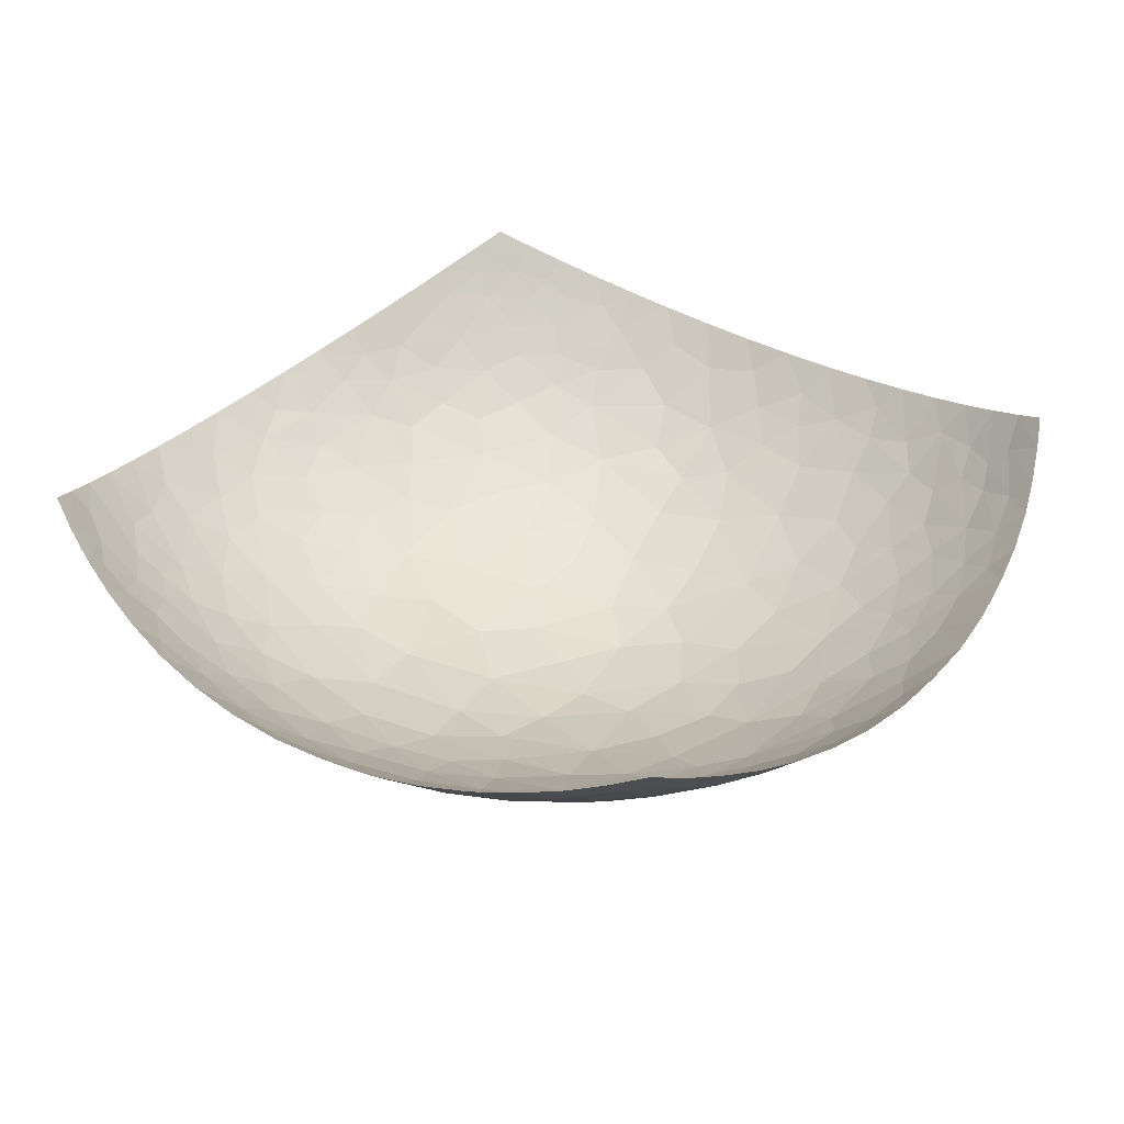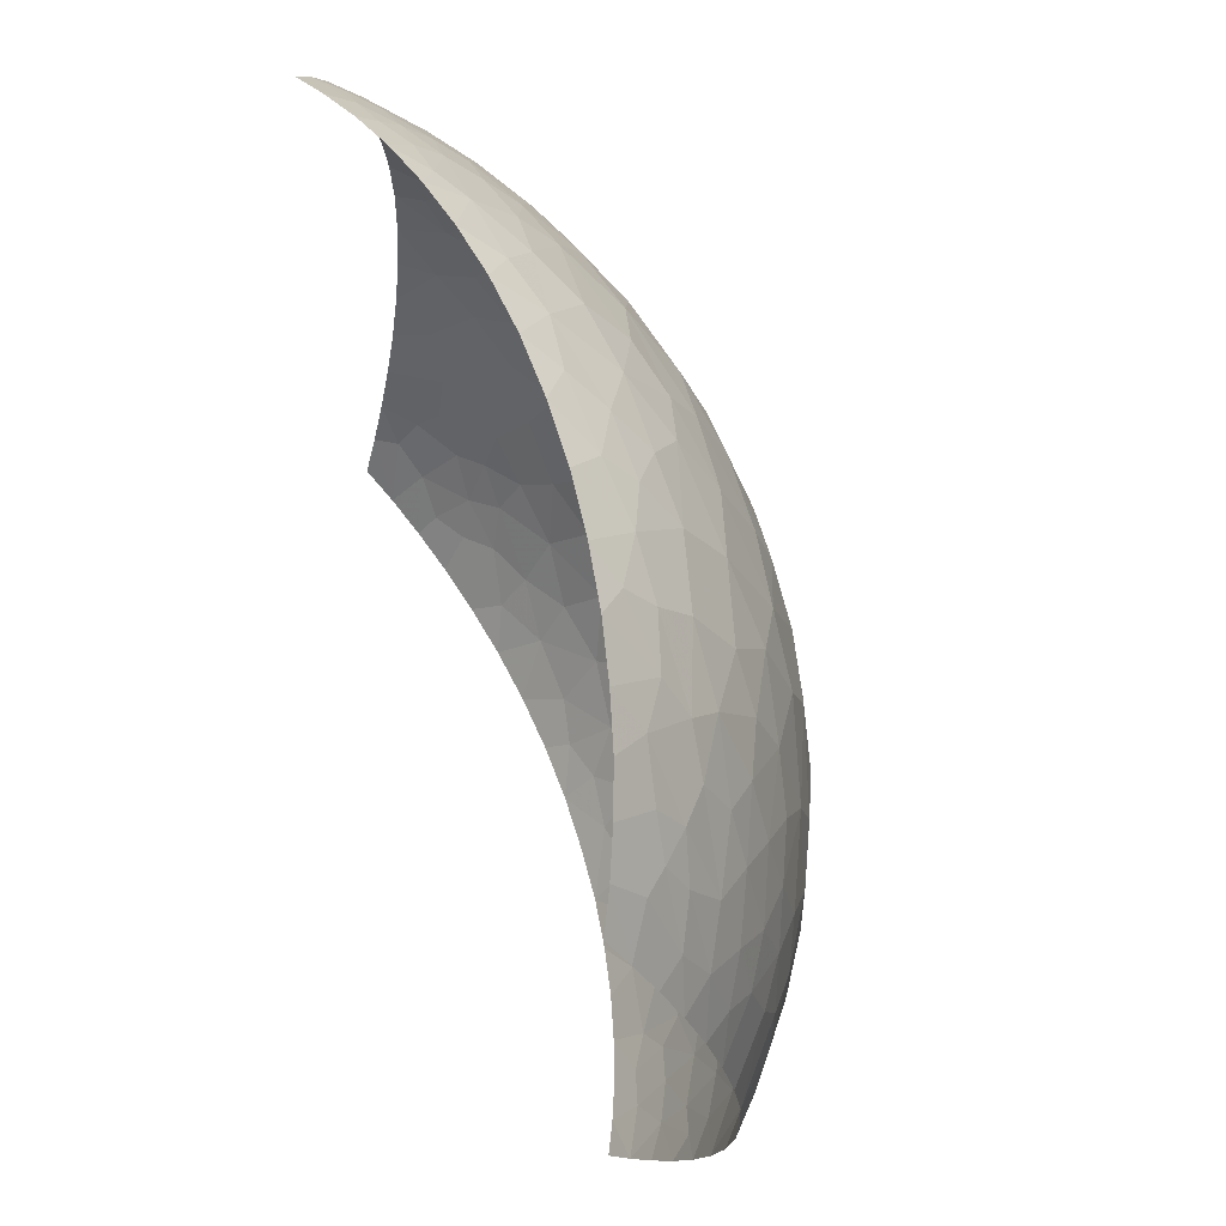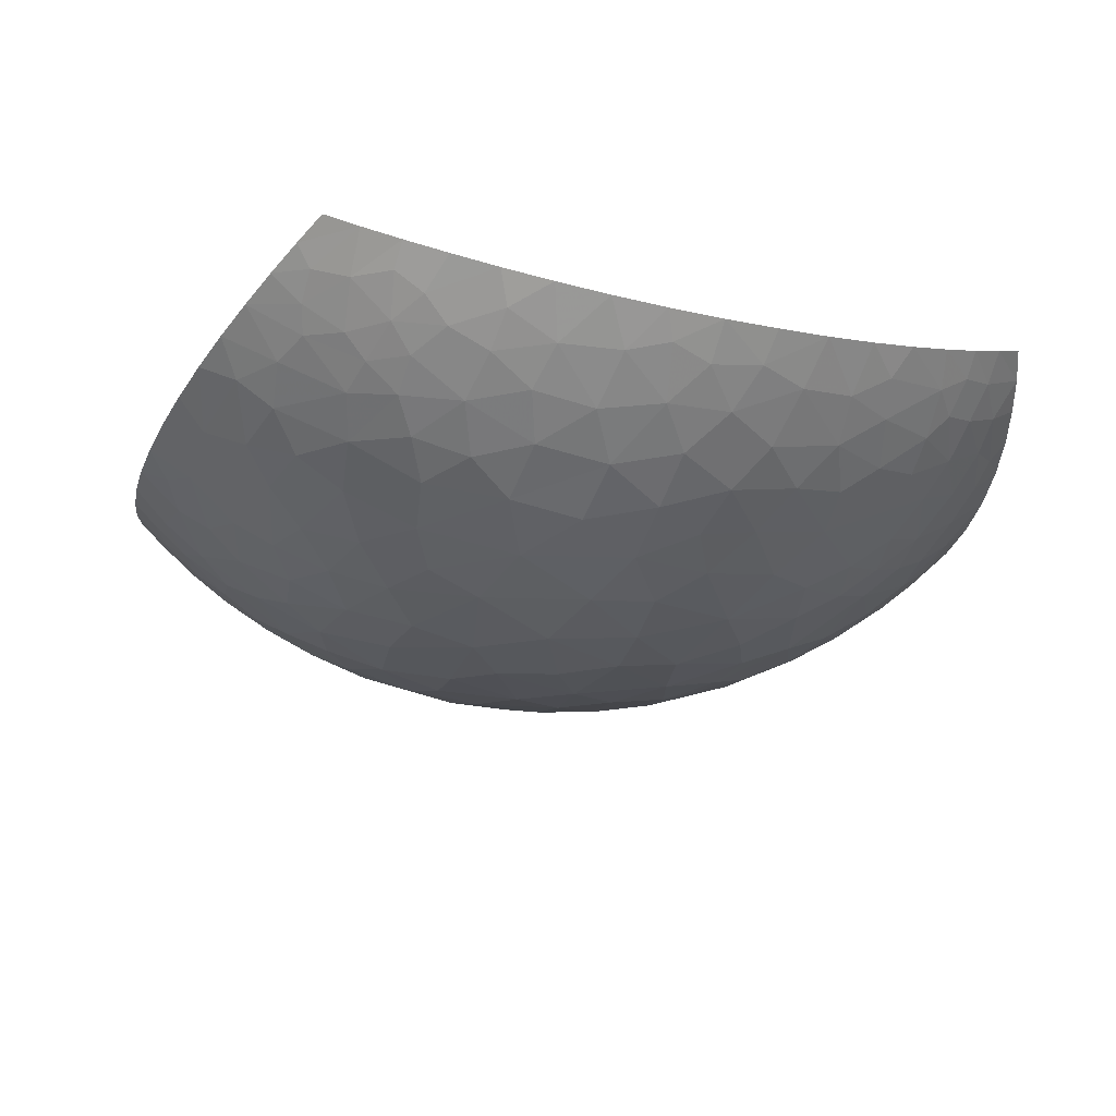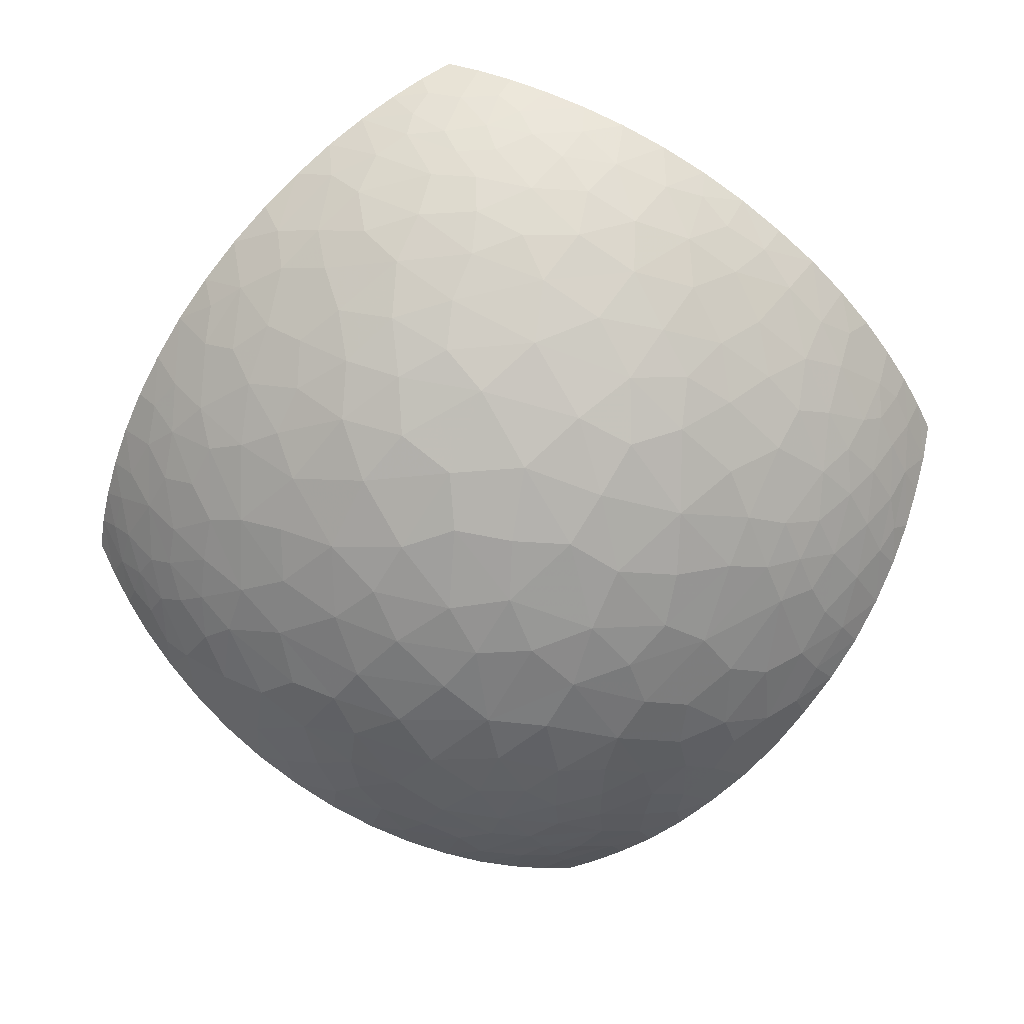
<metadata>
{"format":"obj","ext":"obj","renderer":"f3d","projection":"perspective","resolution":1024,"background":"white","views":[{"elev":35.1,"azim":36.6,"up":"+Z"},{"elev":68.1,"azim":70.6,"up":"+Y"},{"elev":-24.6,"azim":-20.2,"up":"+Z"},{"elev":-76.0,"azim":-36.7,"up":"+Z"}]}
</metadata>
<code>
v -0.816 -0.8164 0.5981
v 0.8163 -0.8157 0.5982
v 0.8131 0.8133 0.6023
v -0.8157 0.8168 0.5977
v 3.743e-06 -1.406e-06 -0.0002722
v -0.9994 0.0001619 0.4152
v 2.769e-05 -1 0.4137
v 0.9995 -0.0002536 0.4145
v -0.0002635 1.001 0.4125
v 0.5774 -0.5773 0.2593
v -0.5773 0.5776 0.2591
v 0.5769 0.577 0.2604
v 4.941e-05 -0.6326 0.1489
v 0.4712 -0.9423 0.4718
v 0.9437 -0.4717 0.4699
v 0.8325 -0.2775 0.3038
v 0.7276 -0.7273 0.444
v 0.7881 -0.5253 0.3631
v 0.9861 -0.2467 0.4275
v 0.9276 -0.1327 0.3537
v 0.916 -0.2618 0.3668
v 0.8568 -0.3954 0.3593
v 0.8755 -0.4845 0.4132
v 0.8834 -0.6621 0.5307
v 0.9679 -0.3629 0.4457
v 0.8136 -0.613 0.4328
v 0.8133 -0.6889 0.4847
v 0.6623 -0.8827 0.5313
v 0.8506 -0.7438 0.5636
v 0.7433 -0.7916 0.5092
v 0.7438 -0.8496 0.5644
v 0.9968 -0.1249 0.4169
v 0.9425 0.4709 0.4721
v 0.6612 0.1166 0.1696
v 0.7936 -0.06301 0.2448
v 0.8514 -0.1516 0.2941
v 0.9007 0.0523 0.3247
v 0.504 -0.2547 0.1173
v 0.7952 0.1141 0.2502
v 0.985 0.2459 0.4292
v 0.705 0.3558 0.2417
v 0.8767 0.2549 0.3343
v 0.7226 0.222 0.2191
v 0.7943 0.2809 0.2785
v 0.8153 0.4823 0.3656
v 0.7783 0.4063 0.3065
v 0.704 0.542 0.3154
v 0.6559 0.4746 0.2557
v 0.3846 0.3666 0.1037
v 0.5669 0.2954 0.153
v 0.8812 0.6605 0.534
v 0.4706 0.9424 0.4722
v 0.7482 0.6871 0.4348
v 0.7573 0.597 0.3824
v 0.8561 0.5511 0.4349
v 0.6 0.7218 0.3586
v 0.914 0.5708 0.501
v 0.6291 0.6321 0.3187
v 0.8632 0.154 0.3045
v 0.5031 0.4691 0.1793
v 0.6055 0.3974 0.2
v 0.1908 0.7748 0.2463
v 0.3764 0.6541 0.2183
v 0.4761 0.5795 0.2158
v 0.348 0.5261 0.1486
v 0.2138 0.6435 0.1731
v -0.2013 0.6943 0.1975
v 0.1017 0.4292 0.07021
v 0.0111 0.7111 0.1908
v 0.2521 0.4421 0.09468
v 0.2176 0.2075 0.03214
v -0.003513 0.8776 0.3036
v -0.08954 0.549 0.1133
v 0.4508 0.1 0.07747
v 0.05936 0.8019 0.2496
v -0.0996 0.7949 0.2473
v -0.4715 0.9438 0.4697
v -0.2465 0.9862 0.4271
v -0.3444 0.8334 0.323
v -0.244 0.7911 0.266
v -0.1858 0.9098 0.3451
v -0.4156 0.6935 0.2528
v 0.07183 0.59 0.1306
v -0.09381 0.655 0.1636
v 0.5547 0.1661 0.1239
v -0.3025 0.9163 0.3777
v -0.3626 0.9676 0.4458
v -0.4547 0.8695 0.3936
v -0.1248 0.9976 0.4157
v -0.3862 0.4647 0.1352
v -0.9423 0.4717 0.4718
v -0.6625 0.8843 0.5297
v -0.5592 0.7335 0.341
v -0.4544 0.5695 0.2014
v -0.3107 0.5946 0.1685
v -0.603 0.8407 0.4483
v -0.5219 0.6745 0.2851
v -0.4495 0.7686 0.3141
v -0.5182 0.8838 0.4371
v 0.9457 -0.02627 0.363
v 0.6918 -0.246 0.205
v 0.9969 0.1243 0.4171
v 0.9662 0.3619 0.4483
v 0.8972 0.4377 0.4135
v 0.864 0.3711 0.3588
v 0.8341 0.6453 0.4772
v 0.6608 0.882 0.5333
v 0.7607 0.7716 0.5121
v 0.6421 0.8124 0.4555
v 0.7416 0.8481 0.5674
v 0.7188 0.7594 0.4668
v 0.5707 0.9142 0.5007
v 0.6633 0.7406 0.4121
v 0.4875 0.7065 0.2913
v 0.4499 0.8498 0.3785
v 0.3435 0.7789 0.2853
v 0.5058 0.7743 0.3458
v 0.2458 0.9851 0.4289
v 0.2198 0.8938 0.34
v 0.3403 0.8612 0.3455
v 0.1242 0.9971 0.4166
v 0.09238 0.9324 0.3531
v 0.1269 0.8636 0.3001
v -0.01889 0.2395 0.02046
v 0.08872 0.1285 0.00862
v 0.2651 -0.08942 0.0278
v 0.1089 0.2985 0.03597
v -0.06838 0.3996 0.05906
v -0.2281 0.4519 0.09336
v -0.3826 0.1094 0.05715
v -0.3457 0.3003 0.076
v -0.6759 0.252 0.1984
v -0.208 0.1842 0.02748
v -0.5237 0.2259 0.1204
v -0.5644 0.4108 0.1841
v -0.2252 -0.04345 0.01879
v -0.1936 0.3265 0.05153
v -0.6791 -0.181 0.1876
v -0.4716 0.3552 0.1287
v -0.1304 0.06536 0.007306
v -0.0486 -0.3428 0.04299
v -0.4646 -0.1511 0.08746
v -0.6473 0.03789 0.1578
v -0.08516 -0.1667 0.01239
v -0.2816 -0.2516 0.05135
v 0.1113 -0.2224 0.02198
v 0.1232 -0.07883 0.007415
v 0.1826 -0.4667 0.09159
v 0.09725 -0.3648 0.051
v -0.00111 -0.4938 0.08887
v 0.3077 -0.2972 0.06607
v -0.3149 -0.5532 0.1512
v -0.1504 -0.5632 0.1257
v -0.244 -0.423 0.08702
v -0.4711 -0.943 0.4712
v -0.4679 -0.3793 0.1348
v -0.208 -0.7998 0.266
v -0.1412 -0.7016 0.1942
v -0.3059 -0.691 0.2187
v 0.07771 -0.8495 0.2859
v -0.5449 -0.5818 0.246
v -0.448 -0.8148 0.3483
v 0.006029 -0.7577 0.2198
v -0.4198 -0.6074 0.2079
v -0.4946 -0.4961 0.186
v -0.4673 -0.7082 0.2829
v -0.6332 -0.3658 0.2041
v -0.06912 -0.8452 0.282
v 0.3002 -0.692 0.2178
v -0.9427 -0.4716 0.4717
v -0.3472 -0.787 0.2913
v -0.2462 -0.9855 0.4284
v -0.001999 -0.9262 0.3449
v 0.1448 -0.6901 0.1882
v -0.7244 -0.6823 0.4097
v -0.1888 -0.9123 0.3494
v 0.2463 -0.985 0.429
v 0.1993 -0.7859 0.2554
v 0.2487 -0.5865 0.1514
v -0.5933 -0.7272 0.3567
v -0.3251 -0.8811 0.3564
v 0.1245 -0.9956 0.4185
v 0.2247 -0.8977 0.3446
v 0.1188 -0.5766 0.1281
v 0.4294 -0.5644 0.1905
v -0.3624 -0.9672 0.4468
v -0.4392 -0.8939 0.4097
v -0.6622 -0.8834 0.531
v -0.5989 -0.8357 0.4435
v -0.3733 -0.04292 0.05078
v -0.5139 0.02164 0.09701
v -0.5904 -0.09802 0.1332
v -0.5614 -0.2527 0.1413
v -0.6222 0.1616 0.1546
v 0.3981 -0.1645 0.06683
v -0.4082 -0.2775 0.08899
v -0.9838 -0.246 0.4309
v -0.1245 -0.9967 0.4172
v -0.6896 -0.5807 0.3252
v 0.3624 -0.9664 0.4477
v 0.463 -0.8155 0.356
v 0.4385 -0.8958 0.4119
v 0.5947 -0.8373 0.4431
v 0.3496 -0.8765 0.361
v 0.3623 -0.7804 0.2918
v 0.6643 -0.8333 0.4854
v 0.5007 -0.7052 0.2954
v 0.6048 -0.7401 0.3723
v 0.566 -0.4193 0.1876
v 0.3545 -0.4508 0.1212
v -0.5401 -0.8126 0.3908
v -0.6468 -0.7585 0.4112
v -0.8834 -0.6629 0.5308
v -0.7404 -0.7715 0.4891
v -0.837 -0.2954 0.3143
v -0.09624 -0.9483 0.3683
v -0.6719 -0.6629 0.3614
v -0.5943 -0.6453 0.305
v -0.657 -0.4866 0.2608
v -0.7415 -0.3699 0.2689
v -0.7676 -0.2367 0.2511
v -0.799 -0.03031 0.2487
v -0.8293 -0.5298 0.3993
v -0.8114 -0.4325 0.3402
v -0.9658 -0.3623 0.4488
v -0.8923 -0.4191 0.401
v 0.4209 -0.6678 0.2405
v 0.6504 -0.7684 0.4213
v 0.7141 -0.6469 0.3788
v 0.6867 -0.5677 0.3153
v 0.7465 -0.4187 0.2875
v 0.5968 -0.302 0.1676
v 0.4682 -0.3819 0.1353
v -0.6647 -0.8345 0.4862
v -0.8154 -0.6651 0.4696
v -0.7975 -0.6168 0.4228
v -0.9146 -0.5719 0.4997
v -0.7437 -0.8505 0.564
v -0.8502 -0.7443 0.5639
v -0.8151 -0.729 0.5174
v 0.6071 -0.6592 0.32
v 0.7517 -0.3127 0.257
v 0.6477 -0.4698 0.2475
v 0.6651 -0.363 0.2188
v 0.3645 0.226 0.06663
v 0.5765 -0.05796 0.1239
v 0.4594 -0.03932 0.07696
v 0.6946 -0.02612 0.1822
v -0.06504 0.9437 0.3605
v -0.7732 0.5818 0.3827
v -0.5719 0.9159 0.4978
v 0.8474 0.7414 0.568
v 0.536 0.8646 0.4336
v 0.362 0.9668 0.4475
v 0.3177 0.9293 0.3962
v 0.3051 0.06924 0.03501
v 0.1144 -0.9361 0.3605
v -0.5712 -0.9145 0.4999
v 0.5713 -0.9138 0.5004
v -0.7121 -0.05855 0.1945
v -0.7524 0.1151 0.2229
v -0.9839 0.2463 0.4306
v -0.9009 0.1211 0.332
v -0.8356 0.07831 0.2768
v -0.814 0.2581 0.2876
v -0.9112 -0.0522 0.3355
v -0.8556 -0.162 0.3012
v -0.9953 -0.1244 0.4193
v -0.9199 -0.2246 0.3655
v -0.7174 0.4328 0.275
v -0.906 0.2616 0.3616
v -0.9659 0.3627 0.4483
v -0.8691 0.4473 0.3927
v -0.8383 0.3657 0.336
v -0.9471 0.03845 0.366
v -0.9956 0.1247 0.4189
v -0.7352 0.3226 0.2501
v -0.6252 0.4753 0.2381
v -0.883 0.6631 0.5307
v -0.9158 0.3517 0.3964
v -0.7825 0.4808 0.3391
v -0.6855 0.5767 0.3193
v -0.8616 0.5536 0.4393
v -0.7725 0.7057 0.4624
v -0.9141 0.572 0.4998
v -0.846 0.6353 0.4759
v -0.6833 0.7043 0.3952
v -0.6415 0.6662 0.3436
v -0.6016 0.7792 0.3976
v -0.6883 0.7708 0.4477
v -0.85 0.7447 0.5634
v -0.7435 0.8508 0.5635
v -0.7438 0.7926 0.5092
v -0.6692 0.8345 0.4878
v -0.8145 0.7236 0.512
v 0.9152 -0.5717 0.4986
v 0.8791 -0.5526 0.4527
f 16 21 36
f 153 13 150
f 83 70 66
f 124 133 140
f 13 153 158
f 163 13 158
f 242 36 101
f 65 70 49
f 25 22 23
f 208 241 207
f 275 266 263
f 271 262 276
f 117 114 56
f 48 47 12
f 140 136 144
f 148 210 151
f 178 183 205
f 23 18 26
f 36 37 35
f 19 20 21
f 26 297 23
f 31 29 30
f 241 229 230
f 230 18 231
f 25 21 22
f 37 39 35
f 8 100 32
f 22 21 16
f 36 21 20
f 18 23 22
f 22 16 231
f 18 229 26
f 25 19 21
f 17 27 26
f 29 24 27
f 23 15 25
f 297 15 23
f 17 228 206
f 296 27 24
f 29 31 2
f 28 30 206
f 30 27 17
f 29 27 30
f 20 19 32
f 30 28 31
f 34 248 39
f 50 34 43
f 10 243 209
f 20 32 100
f 35 248 101
f 36 20 100
f 101 36 35
f 44 46 41
f 60 48 12
f 50 245 85
f 146 126 147
f 42 59 102
f 34 39 43
f 37 59 39
f 102 40 42
f 105 46 44
f 104 103 33
f 39 44 43
f 39 59 44
f 70 245 49
f 103 105 40
f 41 43 44
f 112 253 109
f 47 48 46
f 105 44 42
f 46 45 47
f 55 54 45
f 45 54 47
f 50 61 60
f 46 48 41
f 60 12 64
f 85 34 50
f 43 41 50
f 61 48 60
f 54 56 58
f 106 55 57
f 111 107 109
f 58 12 47
f 45 104 55
f 53 113 54
f 106 57 51
f 53 54 55
f 53 106 111
f 119 62 116
f 54 58 47
f 55 33 57
f 114 58 56
f 102 59 37
f 44 59 42
f 63 64 114
f 49 50 60
f 50 41 61
f 48 61 41
f 78 86 81
f 65 60 64
f 12 58 114
f 60 65 49
f 114 64 12
f 65 64 63
f 62 66 63
f 63 66 65
f 62 69 66
f 245 70 71
f 69 62 75
f 84 95 73
f 69 84 83
f 66 69 83
f 119 116 120
f 76 84 69
f 66 70 65
f 70 68 127
f 125 127 124
f 74 245 256
f 76 67 84
f 75 76 69
f 94 95 82
f 124 140 125
f 147 256 125
f 246 74 247
f 123 62 119
f 75 72 76
f 76 80 67
f 81 79 80
f 86 79 81
f 80 82 67
f 89 78 81
f 79 86 88
f 81 76 72
f 82 80 79
f 76 81 80
f 249 81 72
f 98 88 93
f 94 82 97
f 73 68 83
f 70 83 68
f 95 84 67
f 83 84 73
f 245 50 49
f 246 85 74
f 77 88 87
f 86 87 88
f 91 273 283
f 86 78 87
f 98 82 79
f 131 134 130
f 249 89 81
f 137 128 129
f 92 294 251
f 94 97 11
f 77 99 88
f 291 292 4
f 135 94 278
f 95 94 90
f 95 90 129
f 82 95 67
f 295 279 286
f 99 289 88
f 98 97 82
f 97 93 288
f 88 98 79
f 97 98 93
f 251 99 77
f 99 96 289
f 102 100 8
f 36 100 37
f 35 39 248
f 210 233 151
f 55 104 33
f 100 102 37
f 104 105 103
f 105 104 45
f 46 105 45
f 105 42 40
f 108 110 107
f 53 55 106
f 106 51 108
f 111 106 108
f 110 252 3
f 253 112 52
f 113 109 253
f 107 111 108
f 252 110 108
f 113 111 109
f 54 113 56
f 109 107 112
f 111 113 53
f 117 56 253
f 63 114 116
f 123 72 75
f 63 116 62
f 117 116 114
f 119 120 255
f 56 113 253
f 117 115 120
f 9 249 122
f 254 118 255
f 122 72 123
f 117 120 116
f 115 254 255
f 119 121 122
f 119 118 121
f 9 122 121
f 62 123 75
f 119 122 123
f 73 128 68
f 127 128 124
f 5 147 125
f 127 125 71
f 146 147 144
f 195 126 151
f 70 127 71
f 128 127 68
f 73 129 128
f 131 133 137
f 95 129 73
f 129 90 131
f 134 139 135
f 194 191 134
f 90 94 135
f 133 131 130
f 265 132 277
f 138 260 221
f 133 130 136
f 137 124 128
f 139 131 90
f 194 134 132
f 278 94 11
f 134 135 132
f 142 190 191
f 136 130 190
f 131 137 129
f 124 137 133
f 213 235 237
f 145 141 144
f 131 139 134
f 90 135 139
f 140 5 125
f 133 136 140
f 149 146 141
f 140 144 5
f 154 145 196
f 145 144 136
f 261 222 260
f 138 193 192
f 136 190 145
f 144 141 146
f 154 156 152
f 145 154 141
f 150 148 149
f 149 151 146
f 147 126 256
f 144 147 5
f 163 174 13
f 146 151 126
f 150 149 141
f 151 149 148
f 142 196 145
f 150 13 184
f 179 185 210
f 195 151 38
f 187 162 211
f 168 163 158
f 154 150 141
f 152 159 158
f 152 153 154
f 154 153 150
f 193 142 192
f 164 159 152
f 216 173 168
f 159 157 158
f 171 162 181
f 152 158 153
f 163 168 160
f 152 165 164
f 166 171 159
f 183 204 205
f 174 179 184
f 165 156 167
f 167 219 165
f 166 159 164
f 212 217 175
f 168 158 157
f 174 163 178
f 165 152 156
f 166 164 161
f 156 193 167
f 161 164 165
f 199 217 218
f 166 162 171
f 223 226 170
f 162 166 180
f 176 168 157
f 177 183 257
f 174 178 169
f 184 179 148
f 176 157 181
f 221 220 167
f 159 171 157
f 160 168 173
f 186 172 181
f 168 176 216
f 178 163 160
f 174 169 179
f 188 214 238
f 189 155 187
f 181 157 171
f 7 173 216
f 160 183 178
f 173 7 257
f 200 202 204
f 205 207 227
f 169 185 179
f 218 166 161
f 212 214 234
f 181 187 186
f 172 176 181
f 160 173 257
f 7 182 257
f 202 200 14
f 150 184 148
f 174 184 13
f 209 185 10
f 233 209 232
f 211 162 180
f 187 181 162
f 155 186 187
f 212 180 217
f 234 214 188
f 258 155 189
f 191 190 130
f 145 190 142
f 134 191 130
f 260 192 143
f 142 191 192
f 143 192 191
f 167 193 138
f 193 156 196
f 261 194 132
f 191 194 143
f 247 38 246
f 126 195 247
f 193 196 142
f 154 196 156
f 219 199 218
f 197 225 269
f 176 172 198
f 219 220 224
f 202 203 201
f 177 200 204
f 169 227 185
f 203 202 14
f 204 202 201
f 206 259 28
f 208 207 201
f 204 201 205
f 204 183 177
f 207 205 201
f 178 205 169
f 17 206 30
f 259 206 203
f 201 203 208
f 227 10 185
f 203 228 208
f 228 229 208
f 231 243 230
f 243 244 209
f 179 210 148
f 233 185 209
f 212 211 180
f 187 211 189
f 212 175 214
f 211 212 189
f 235 214 175
f 240 235 213
f 238 239 1
f 215 220 221
f 223 224 226
f 176 198 216
f 7 216 198
f 218 217 180
f 236 217 199
f 166 218 180
f 219 218 161
f 165 219 161
f 220 219 167
f 221 167 138
f 220 215 224
f 221 260 222
f 222 266 267
f 143 194 261
f 264 266 222
f 199 223 236
f 219 224 199
f 269 225 226
f 199 224 223
f 215 226 224
f 215 269 226
f 170 226 225
f 205 227 169
f 10 227 207
f 206 228 203
f 229 228 17
f 26 229 17
f 230 229 18
f 22 231 18
f 10 207 241
f 16 242 231
f 243 231 244
f 246 232 101
f 233 232 38
f 151 233 38
f 185 233 210
f 258 234 188
f 212 234 189
f 175 236 235
f 223 237 236
f 236 175 217
f 237 223 170
f 235 240 214
f 236 237 235
f 238 240 239
f 240 238 214
f 213 239 240
f 229 241 208
f 10 241 230
f 36 242 16
f 101 232 244
f 230 243 10
f 244 231 242
f 101 244 242
f 209 244 232
f 256 245 71
f 85 245 74
f 246 38 232
f 85 246 34
f 247 74 256
f 38 247 195
f 34 246 248
f 101 248 246
f 122 249 72
f 89 249 9
f 250 288 287
f 289 290 287
f 52 115 253
f 99 251 96
f 108 51 252
f 117 253 115
f 119 255 118
f 115 52 254
f 115 255 120
f 125 256 71
f 247 256 126
f 177 257 182
f 160 257 183
f 192 260 138
f 234 258 189
f 203 14 259
f 261 260 143
f 263 265 271
f 222 261 264
f 265 261 132
f 263 264 265
f 6 275 276
f 265 264 261
f 266 264 263
f 278 277 135
f 272 273 91
f 268 197 269
f 221 267 215
f 222 267 221
f 266 268 269
f 215 267 269
f 266 6 268
f 269 267 266
f 281 270 282
f 273 274 281
f 273 280 274
f 262 271 280
f 272 280 273
f 273 250 283
f 271 265 274
f 277 274 265
f 281 274 270
f 263 271 276
f 6 266 275
f 135 277 132
f 263 276 275
f 274 277 270
f 282 278 11
f 277 278 270
f 262 280 272
f 279 285 286
f 274 280 271
f 270 278 282
f 273 281 250
f 11 97 288
f 250 281 282
f 286 250 284
f 285 91 283
f 287 284 250
f 92 292 293
f 250 286 283
f 286 285 283
f 286 284 295
f 288 250 282
f 287 288 289
f 288 282 11
f 289 288 93
f 289 93 88
f 290 289 96
f 96 251 294
f 284 287 290
f 279 295 291
f 284 290 293
f 290 96 294
f 291 293 292
f 92 293 294
f 290 294 293
f 284 293 295
f 291 295 293
f 27 297 26
f 296 297 27
f 15 297 296

</code>
